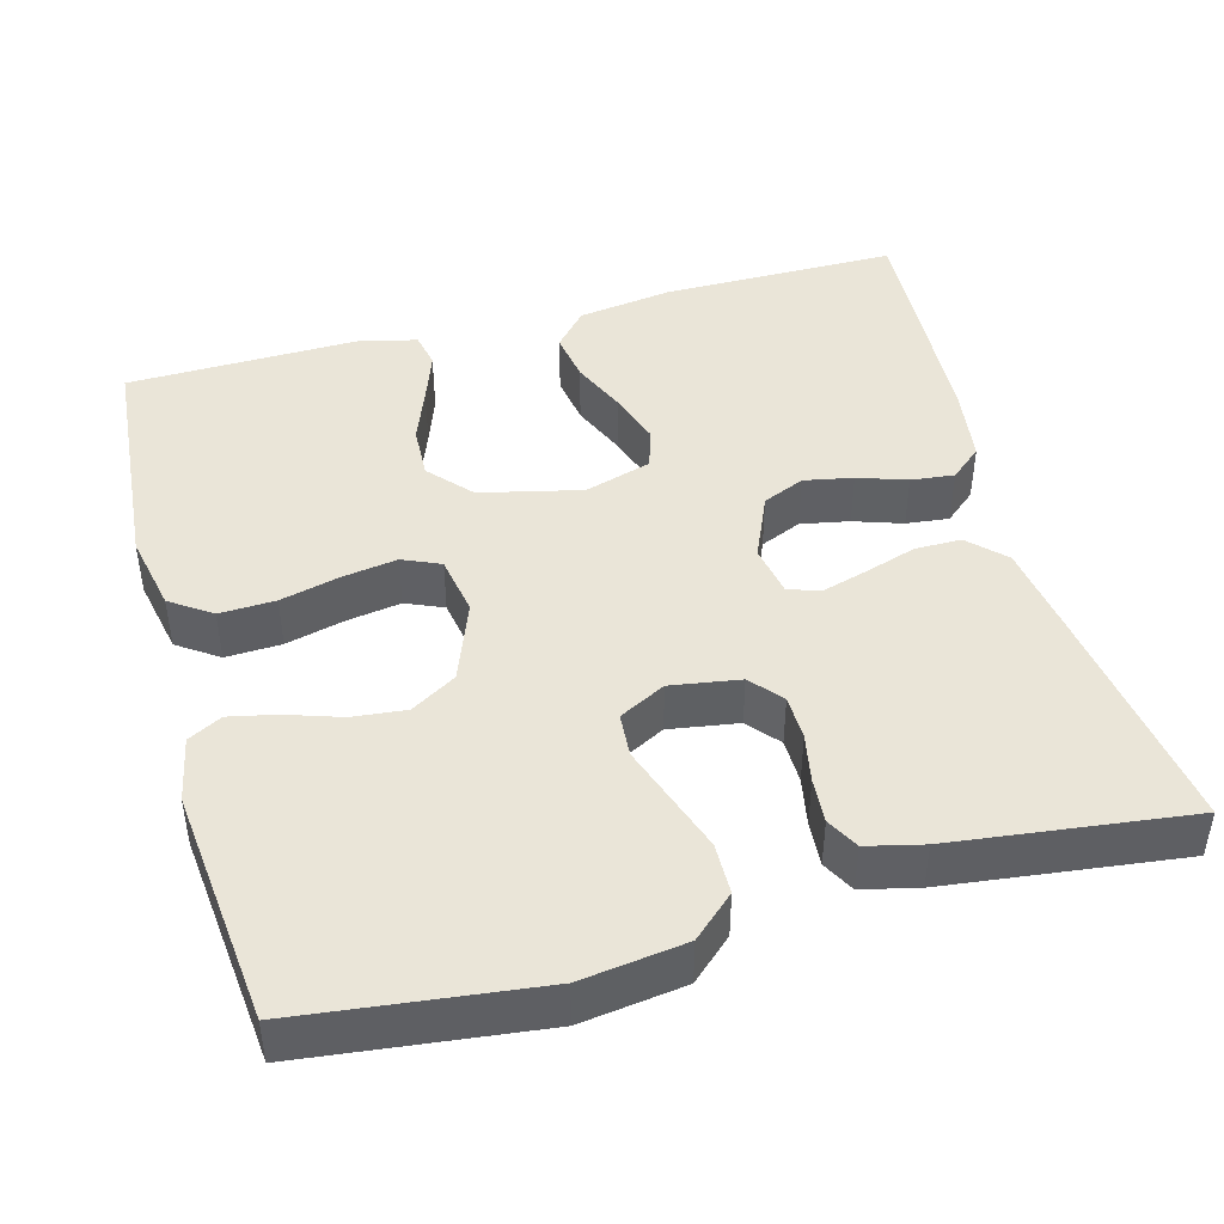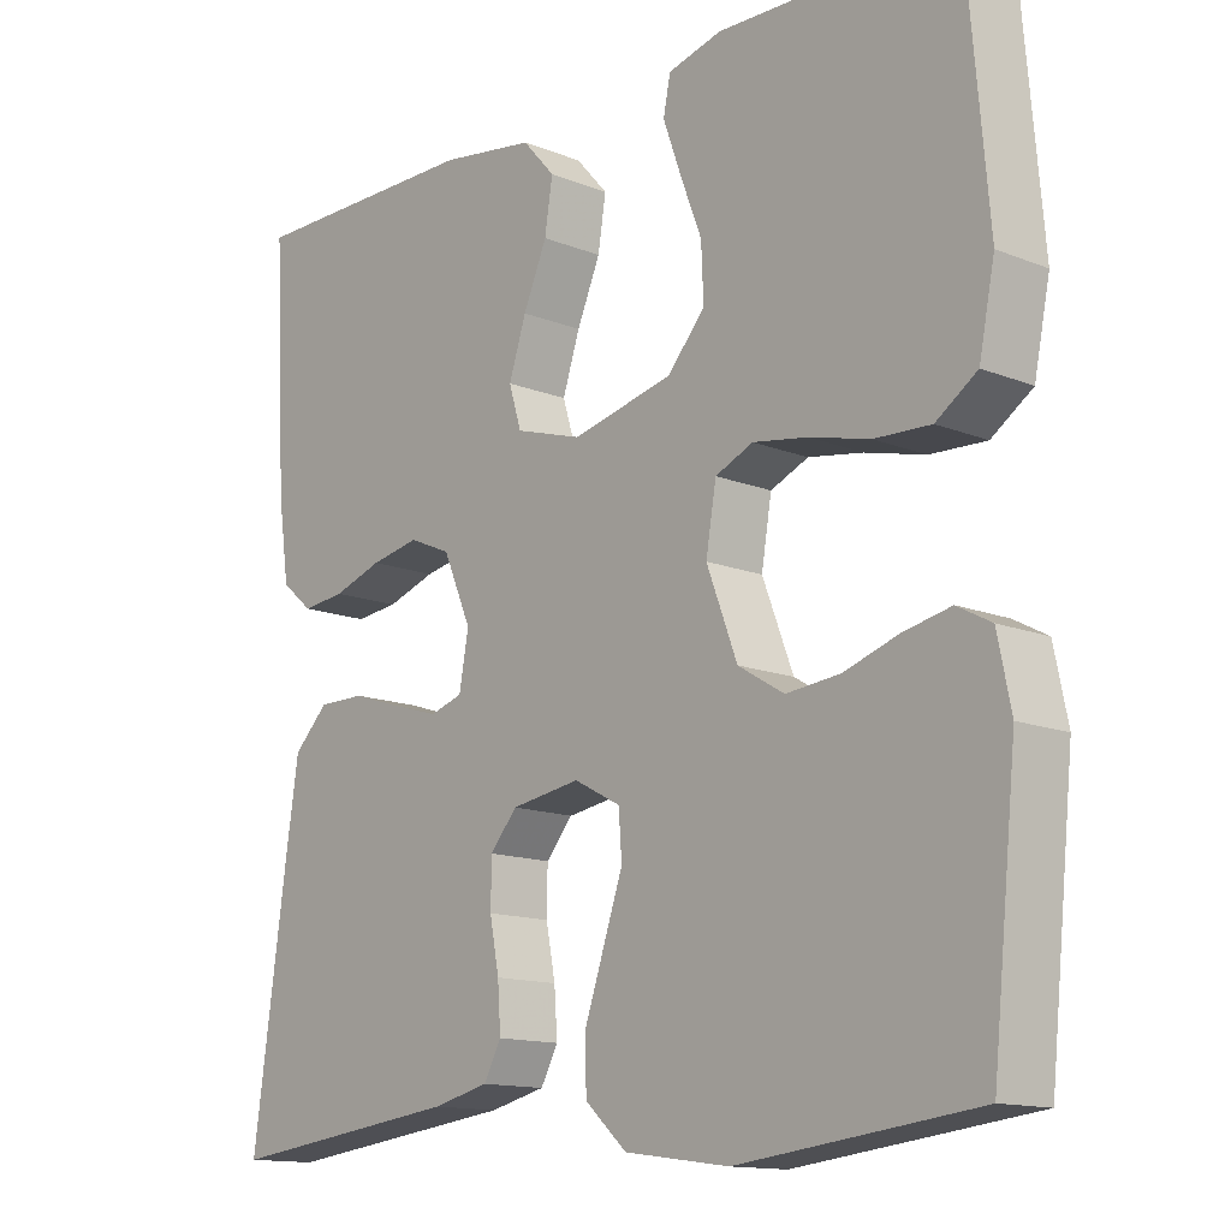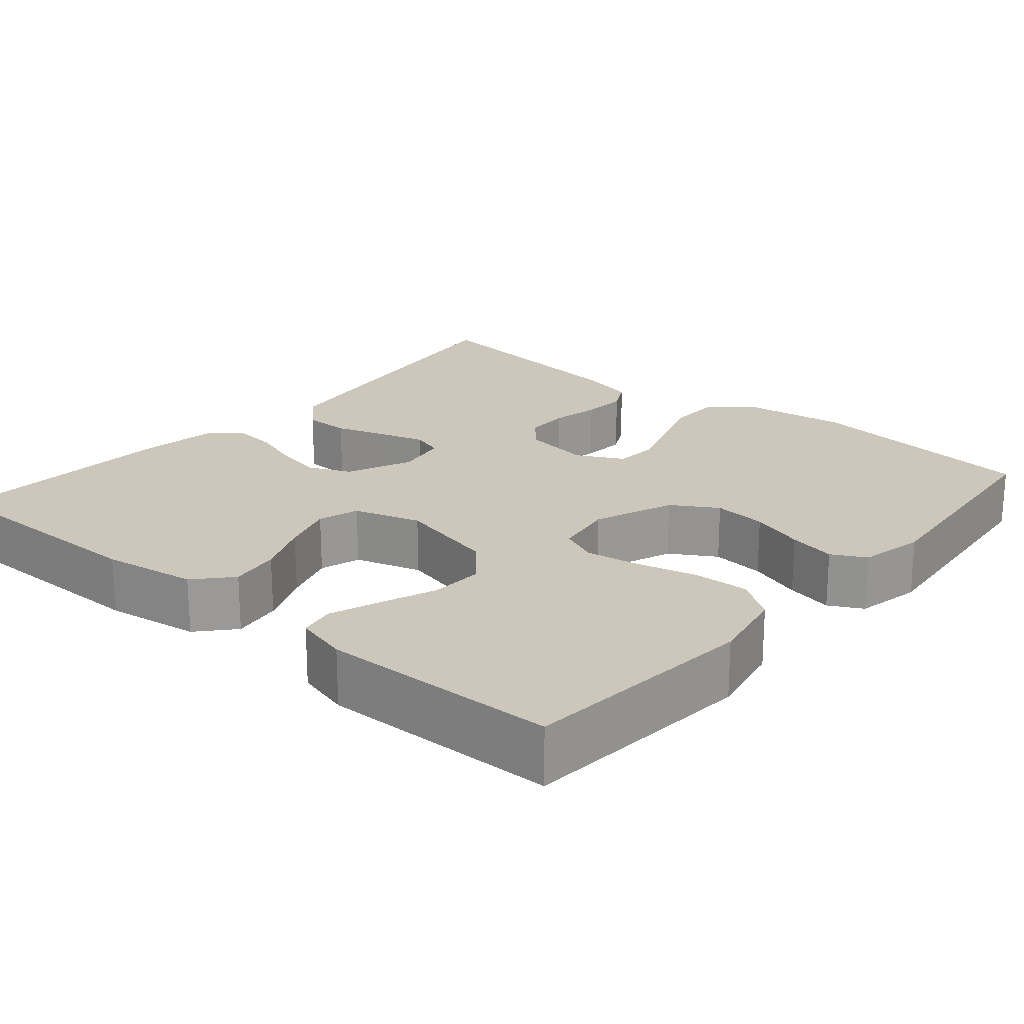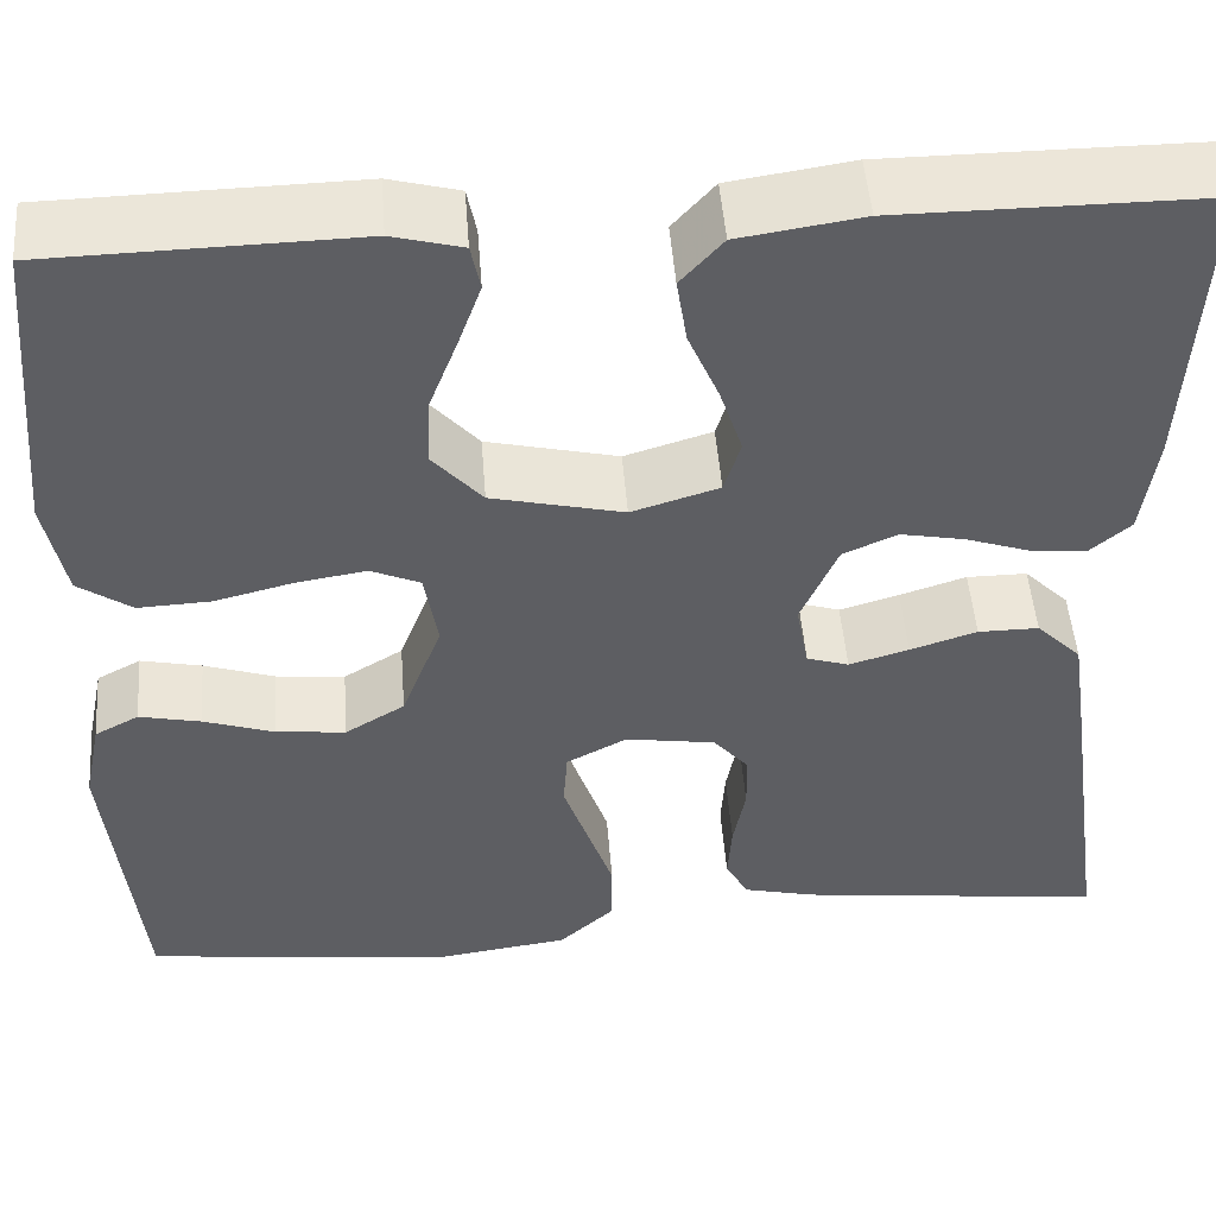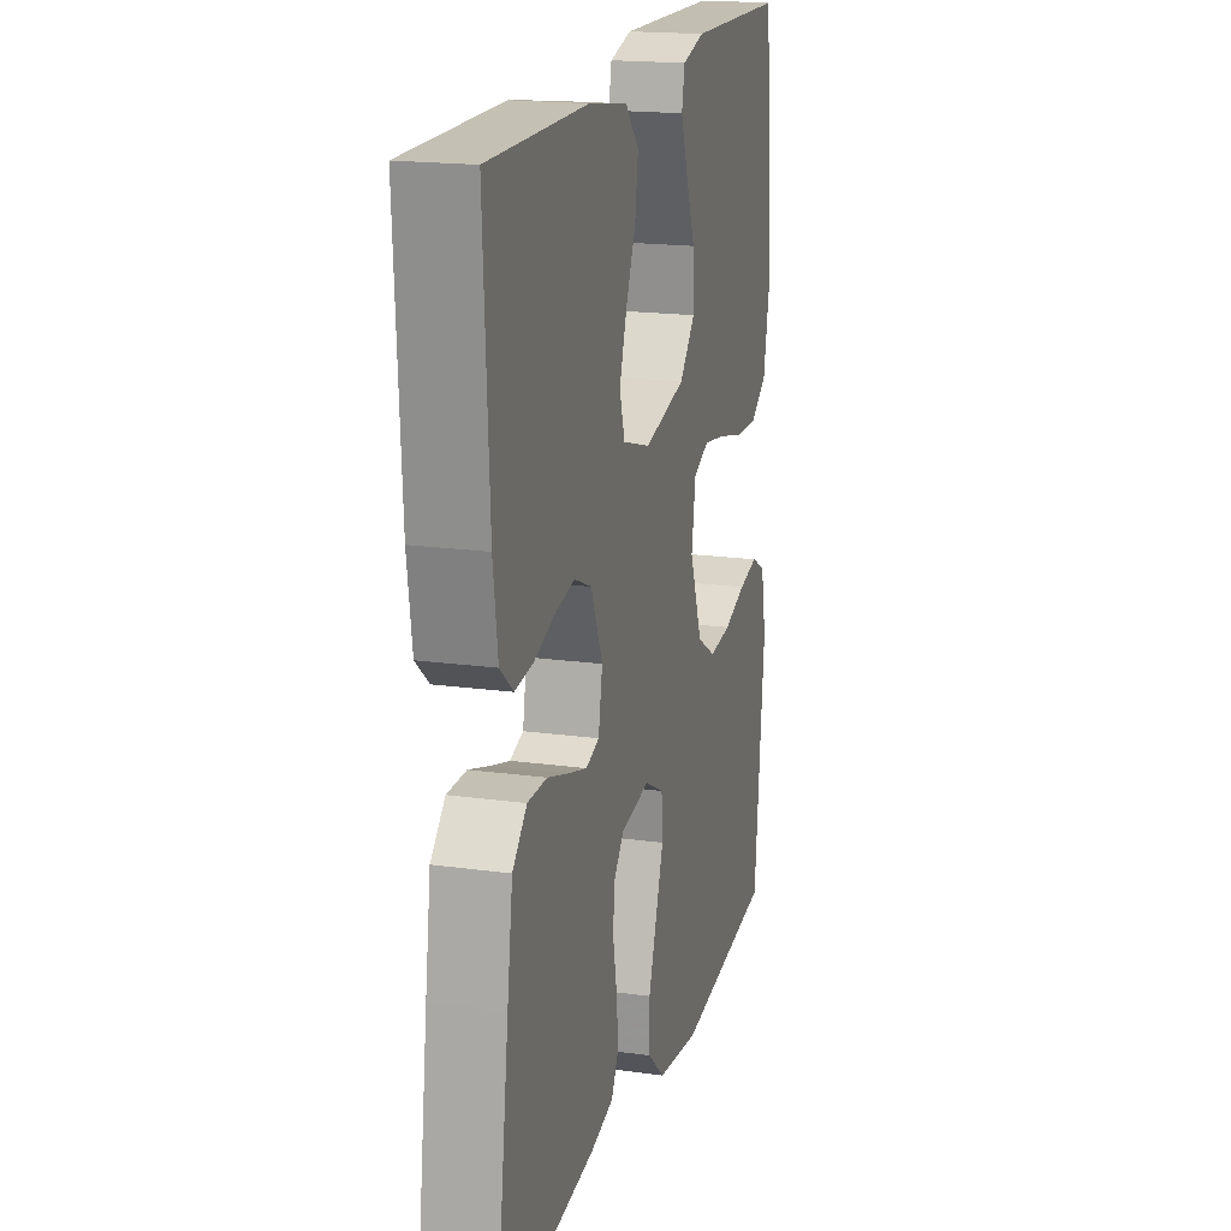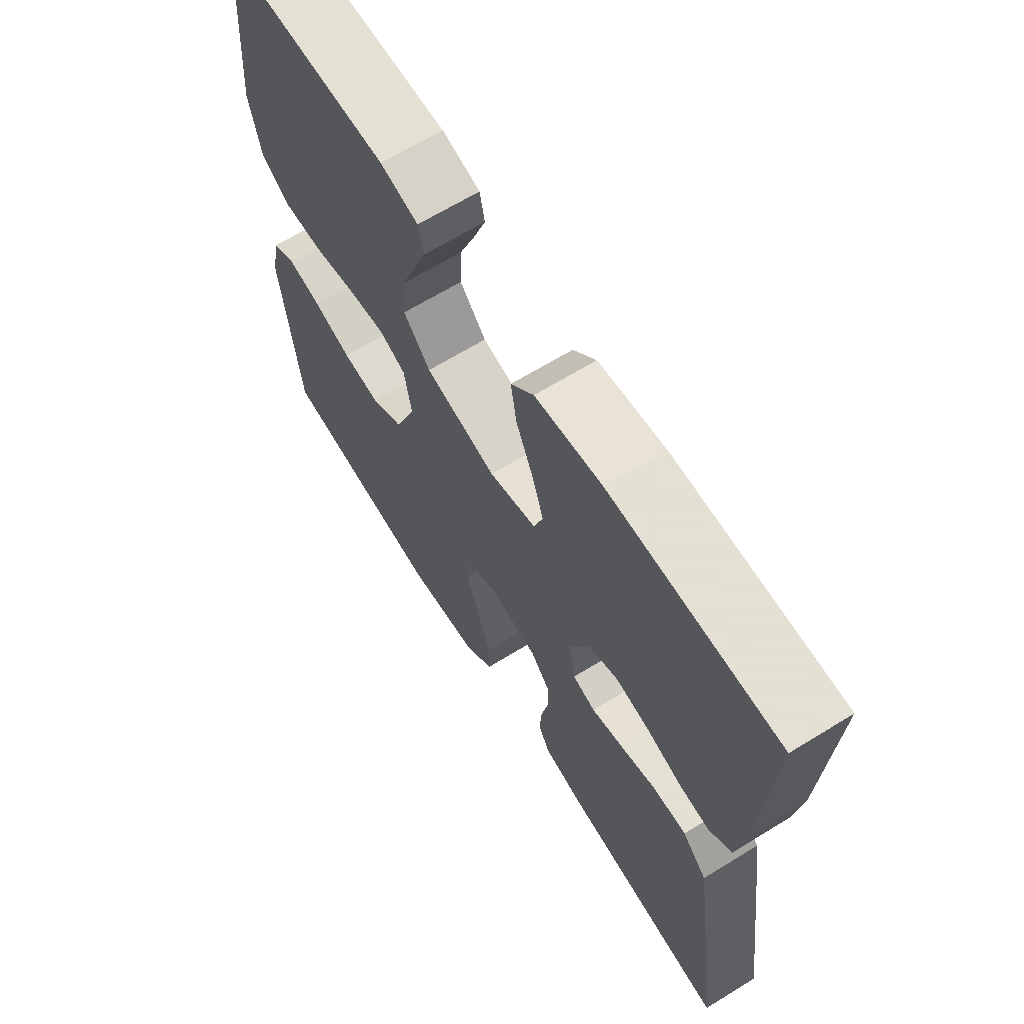
<metadata>
{"format":"obj","ext":"obj","renderer":"f3d","projection":"perspective","resolution":1024,"background":"white","views":[{"elev":44.5,"azim":164.7,"up":"+Y"},{"elev":-13.6,"azim":48.2,"up":"+Z"},{"elev":21.3,"azim":40.5,"up":"+Y"},{"elev":49.4,"azim":175.6,"up":"+Z"},{"elev":18.4,"azim":-75.1,"up":"+Z"},{"elev":66.2,"azim":-121.7,"up":"+Z"}]}
</metadata>
<code>
v 0.5 0.07 0.5
v 0.526 0.07 0.2
v 0.506 0.07 0.101
v 0.454 0.07 0.065
v 0.383 0.07 0.068
v 0.307 0.07 0.087
v 0.238 0.07 0.098
v 0.19 0.07 0.077
v 0.177 0.07 0
v 0.216 0.07 -0.102
v 0.274 0.07 -0.137
v 0.342 0.07 -0.13
v 0.411 0.07 -0.107
v 0.471 0.07 -0.094
v 0.514 0.07 -0.117
v 0.531 0.07 -0.2
v 0.5 0.07 -0.5
v 0.2 0.07 -0.536
v 0.068 0.07 -0.518
v 0.015 0.07 -0.47
v 0.014 0.07 -0.405
v 0.039 0.07 -0.332
v 0.063 0.07 -0.262
v 0.059 0.07 -0.206
v 0 0.07 -0.175
v -0.088 0.07 -0.189
v -0.122 0.07 -0.229
v -0.123 0.07 -0.286
v -0.111 0.07 -0.348
v -0.107 0.07 -0.405
v -0.129 0.07 -0.446
v -0.2 0.07 -0.463
v -0.5 0.07 -0.5
v -0.458 0.07 -0.2
v -0.441 0.07 -0.085
v -0.397 0.07 -0.041
v -0.338 0.07 -0.041
v -0.273 0.07 -0.062
v -0.215 0.07 -0.079
v -0.174 0.07 -0.066
v -0.162 0.07 0
v -0.198 0.07 0.083
v -0.251 0.07 0.106
v -0.313 0.07 0.094
v -0.375 0.07 0.073
v -0.43 0.07 0.067
v -0.47 0.07 0.101
v -0.484 0.07 0.2
v -0.5 0.07 0.5
v -0.2 0.07 0.5
v -0.08 0.07 0.482
v -0.039 0.07 0.436
v -0.049 0.07 0.372
v -0.079 0.07 0.302
v -0.101 0.07 0.235
v -0.085 0.07 0.183
v 0 0.07 0.157
v 0.128 0.07 0.187
v 0.176 0.07 0.241
v 0.173 0.07 0.309
v 0.146 0.07 0.379
v 0.123 0.07 0.443
v 0.132 0.07 0.488
v 0.2 0.07 0.506
v 0.5 0 0.5
v 0.526 0 0.2
v 0.506 0 0.101
v 0.454 0 0.065
v 0.383 0 0.068
v 0.307 0 0.087
v 0.238 0 0.098
v 0.19 0 0.077
v 0.177 0 0
v 0.216 0 -0.102
v 0.274 0 -0.137
v 0.342 0 -0.13
v 0.411 0 -0.107
v 0.471 0 -0.094
v 0.514 0 -0.117
v 0.531 0 -0.2
v 0.5 0 -0.5
v 0.2 0 -0.536
v 0.068 0 -0.518
v 0.015 0 -0.47
v 0.014 0 -0.405
v 0.039 0 -0.332
v 0.063 0 -0.262
v 0.059 0 -0.206
v 0 0 -0.175
v -0.088 0 -0.189
v -0.122 0 -0.229
v -0.123 0 -0.286
v -0.111 0 -0.348
v -0.107 0 -0.405
v -0.129 0 -0.446
v -0.2 0 -0.463
v -0.5 0 -0.5
v -0.458 0 -0.2
v -0.441 0 -0.085
v -0.397 0 -0.041
v -0.338 0 -0.041
v -0.273 0 -0.062
v -0.215 0 -0.079
v -0.174 0 -0.066
v -0.162 0 0
v -0.198 0 0.083
v -0.251 0 0.106
v -0.313 0 0.094
v -0.375 0 0.073
v -0.43 0 0.067
v -0.47 0 0.101
v -0.484 0 0.2
v -0.5 0 0.5
v -0.2 0 0.5
v -0.08 0 0.482
v -0.039 0 0.436
v -0.049 0 0.372
v -0.079 0 0.302
v -0.101 0 0.235
v -0.085 0 0.183
v 0 0 0.157
v 0.128 0 0.187
v 0.176 0 0.241
v 0.173 0 0.309
v 0.146 0 0.379
v 0.123 0 0.443
v 0.132 0 0.488
v 0.2 0 0.506
f 4 5 6
f 3 4 6
f 2 3 6
f 1 2 6
f 64 1 6
f 63 64 6
f 62 63 6
f 61 62 6
f 60 61 6
f 59 60 6 7
f 58 59 7 8
f 57 58 8 9
f 56 57 9 10
f 52 53 54
f 51 52 54
f 50 51 54
f 49 50 54
f 48 49 54
f 47 48 54
f 46 47 54
f 45 46 54
f 44 45 54
f 43 44 54 55
f 42 43 55 56
f 36 37 38
f 35 36 38
f 34 35 38
f 33 34 38
f 32 33 38
f 31 32 38
f 30 31 38
f 29 30 38
f 28 29 38
f 27 28 38 39
f 26 27 39 40
f 21 22 23
f 20 21 23
f 19 20 23
f 18 19 23
f 17 18 23
f 16 17 23
f 15 16 23
f 14 15 23
f 13 14 23
f 12 13 23
f 11 12 23 24
f 10 11 24 25
f 56 10 25
f 42 56 25
f 41 42 25
f 25 26 40 41
f 70 69 68
f 70 68 67
f 70 67 66
f 70 66 65
f 70 65 128
f 70 128 127
f 70 127 126
f 70 126 125
f 70 125 124
f 71 70 124 123
f 72 71 123 122
f 73 72 122 121
f 74 73 121 120
f 118 117 116
f 118 116 115
f 118 115 114
f 118 114 113
f 118 113 112
f 118 112 111
f 118 111 110
f 118 110 109
f 118 109 108
f 119 118 108 107
f 120 119 107 106
f 102 101 100
f 102 100 99
f 102 99 98
f 102 98 97
f 102 97 96
f 102 96 95
f 102 95 94
f 102 94 93
f 102 93 92
f 103 102 92 91
f 104 103 91 90
f 87 86 85
f 87 85 84
f 87 84 83
f 87 83 82
f 87 82 81
f 87 81 80
f 87 80 79
f 87 79 78
f 87 78 77
f 87 77 76
f 88 87 76 75
f 89 88 75 74
f 89 74 120
f 89 120 106
f 89 106 105
f 105 104 90 89
f 1 65 66 2
f 2 66 67 3
f 3 67 68 4
f 4 68 69 5
f 5 69 70 6
f 6 70 71 7
f 7 71 72 8
f 8 72 73 9
f 9 73 74 10
f 10 74 75 11
f 11 75 76 12
f 12 76 77 13
f 13 77 78 14
f 14 78 79 15
f 15 79 80 16
f 16 80 81 17
f 17 81 82 18
f 18 82 83 19
f 19 83 84 20
f 20 84 85 21
f 21 85 86 22
f 22 86 87 23
f 23 87 88 24
f 24 88 89 25
f 25 89 90 26
f 26 90 91 27
f 27 91 92 28
f 28 92 93 29
f 29 93 94 30
f 30 94 95 31
f 31 95 96 32
f 32 96 97 33
f 33 97 98 34
f 34 98 99 35
f 35 99 100 36
f 36 100 101 37
f 37 101 102 38
f 38 102 103 39
f 39 103 104 40
f 40 104 105 41
f 41 105 106 42
f 42 106 107 43
f 43 107 108 44
f 44 108 109 45
f 45 109 110 46
f 46 110 111 47
f 47 111 112 48
f 48 112 113 49
f 49 113 114 50
f 50 114 115 51
f 51 115 116 52
f 52 116 117 53
f 53 117 118 54
f 54 118 119 55
f 55 119 120 56
f 56 120 121 57
f 57 121 122 58
f 58 122 123 59
f 59 123 124 60
f 60 124 125 61
f 61 125 126 62
f 62 126 127 63
f 63 127 128 64
f 64 128 65 1

</code>
